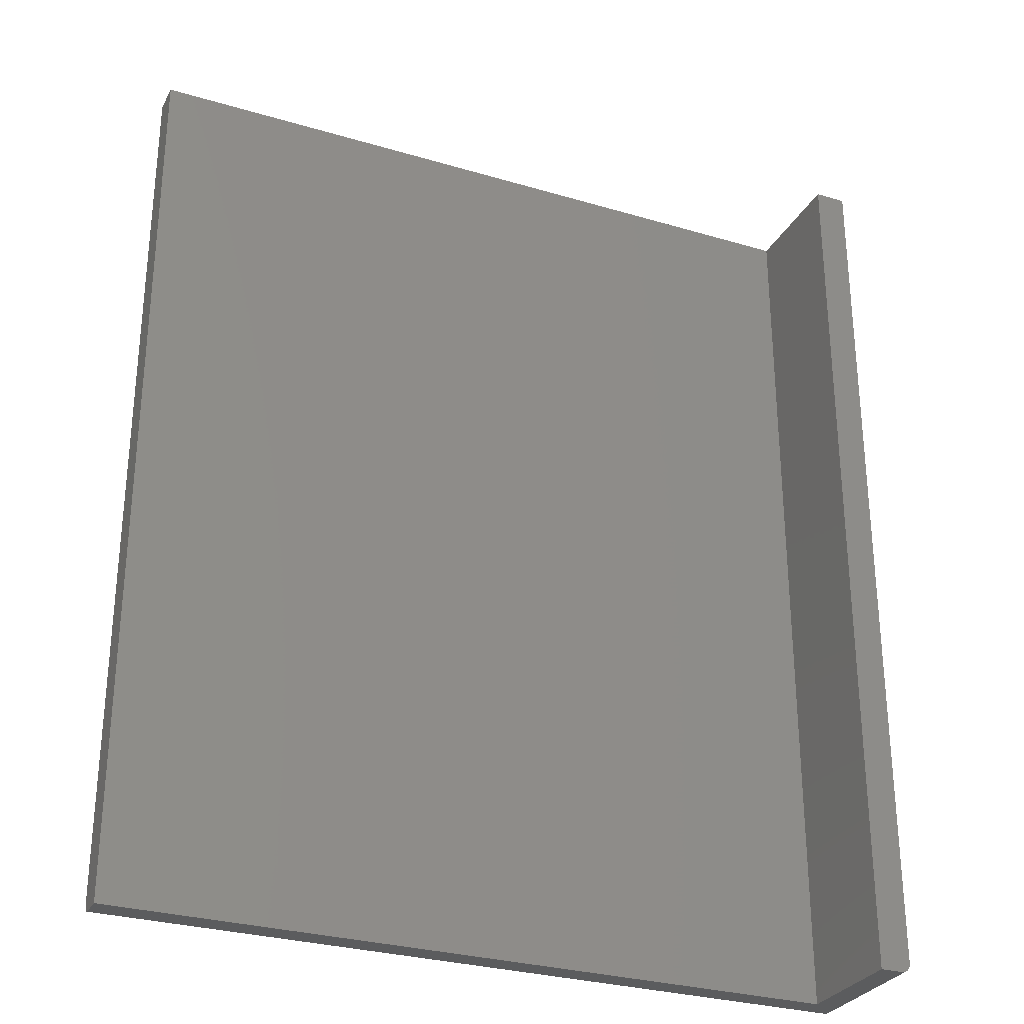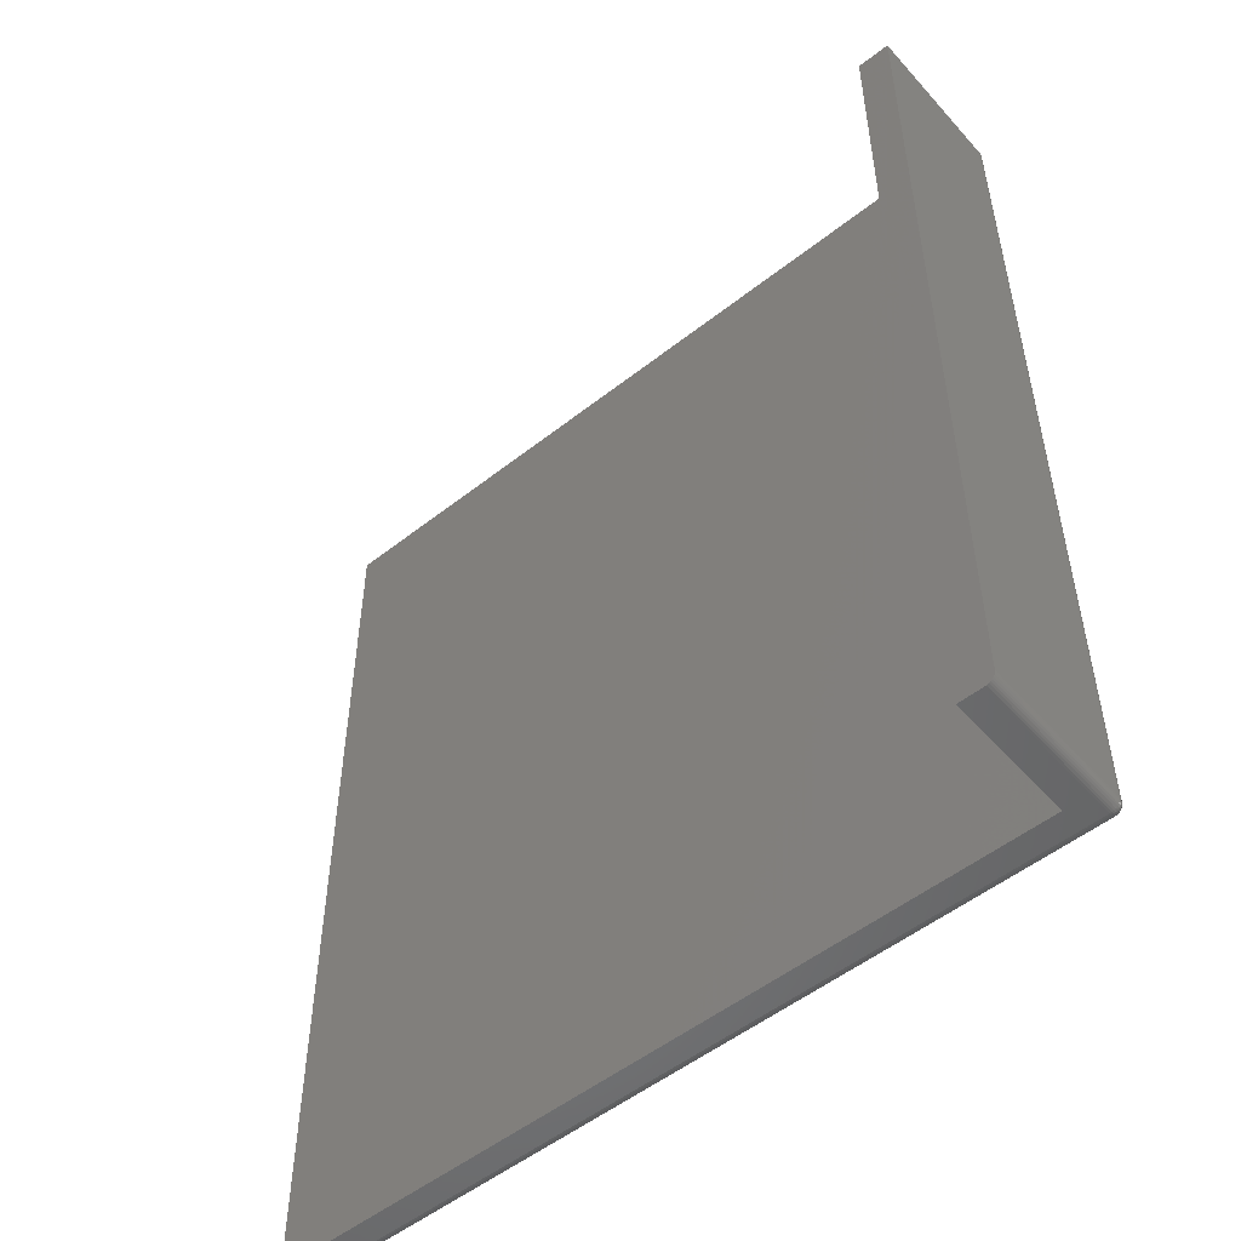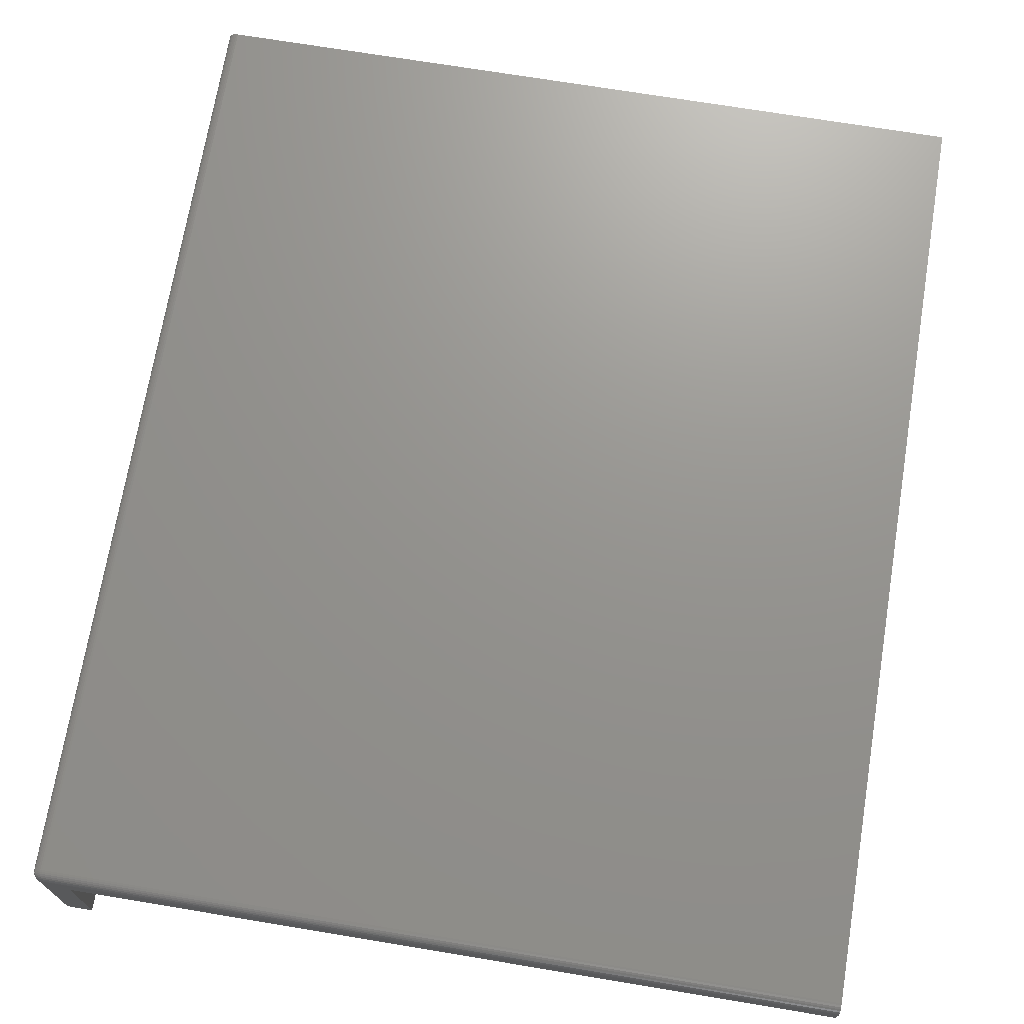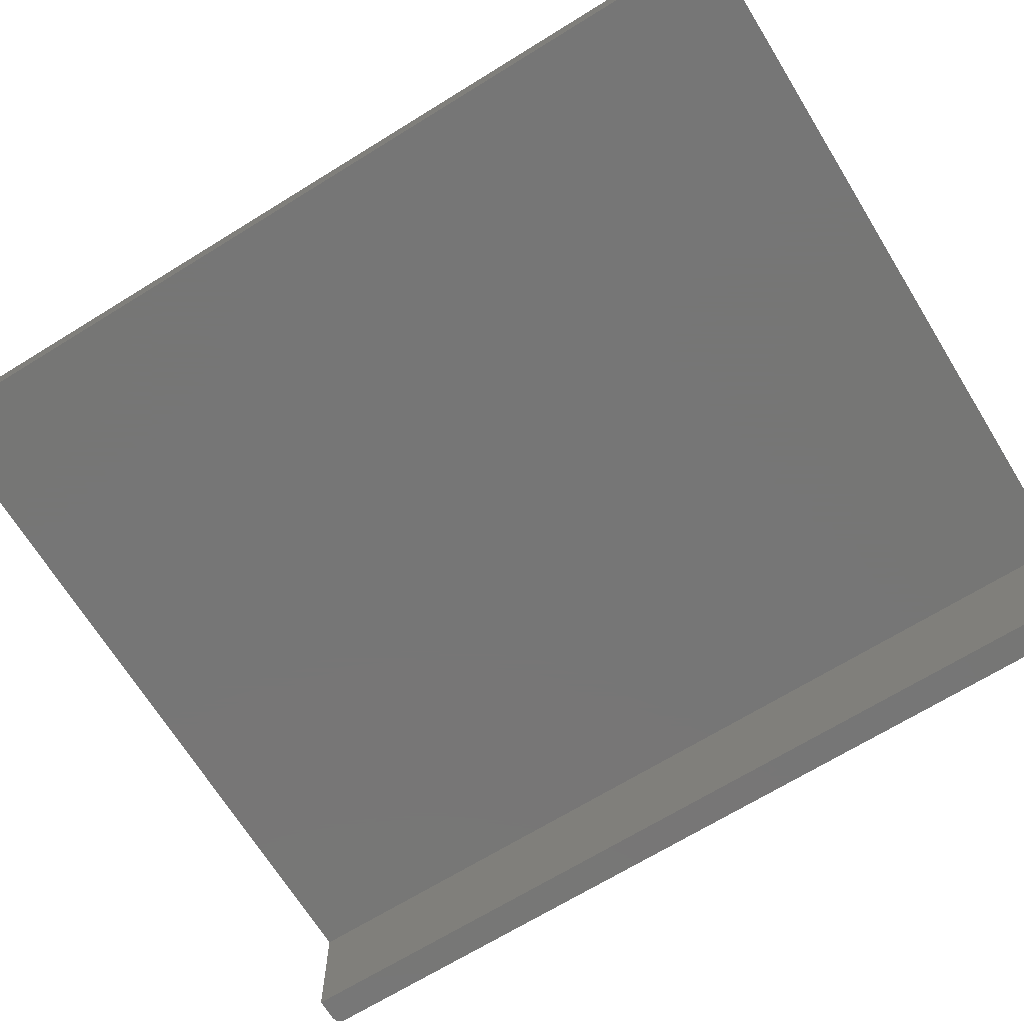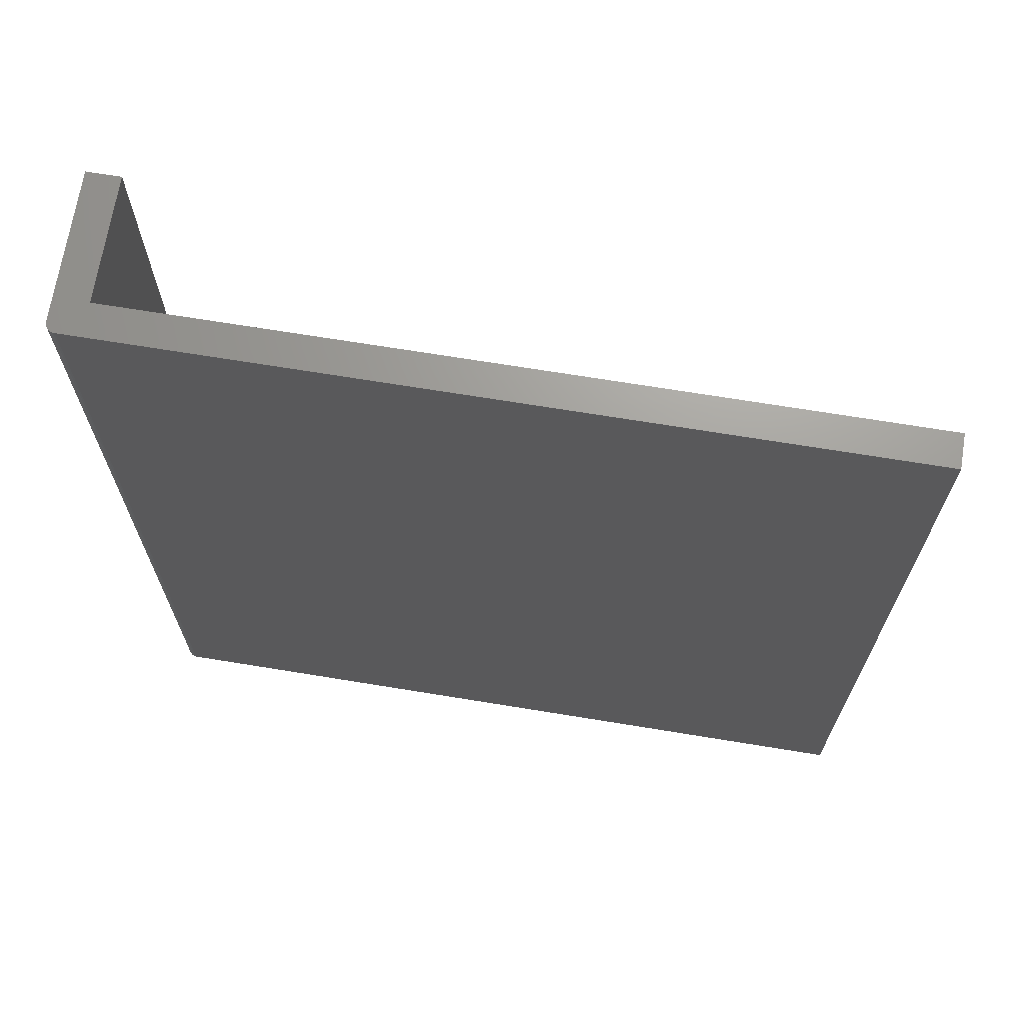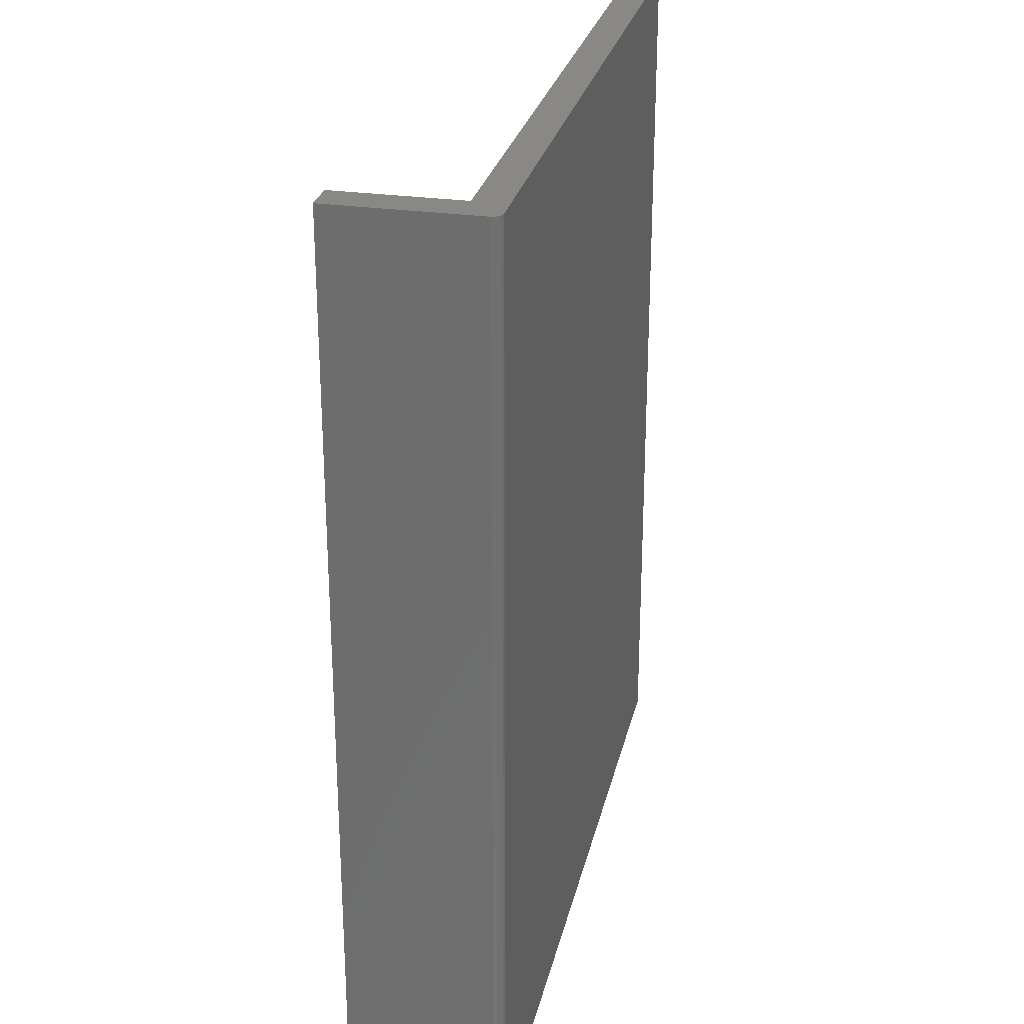
<metadata>
{"format":"stl","ext":"stl","renderer":"f3d","projection":"perspective","resolution":1024,"background":"white","views":[{"elev":-29.4,"azim":156.3,"up":"+Y"},{"elev":-52.4,"azim":-139.7,"up":"+Y"},{"elev":70.9,"azim":9.4,"up":"+Z"},{"elev":-68.8,"azim":121.7,"up":"+Z"},{"elev":69.2,"azim":9.3,"up":"+Y"},{"elev":27.3,"azim":-77.5,"up":"+Y"}]}
</metadata>
<code>
# stl→obj: 91 verts, 178 faces
v 0.5625 -0.7422 0.07812
v -0.05469 -0.7422 0.07812
v 0.5625 -0.7437 0.07797
v -0.05469 -0.7437 0.07797
v 0.5625 -0.7452 0.07753
v -0.05469 -0.7452 0.07753
v 0.5625 -0.7465 0.07681
v -0.05469 -0.7465 0.07681
v 0.5625 -0.7477 0.07584
v -0.05469 -0.7477 0.07584
v 0.5625 -0.7487 0.07465
v -0.05469 -0.7487 0.07465
v 0.5625 -0.7494 0.0733
v -0.05469 -0.7494 0.0733
v 0.5625 -0.7498 0.07184
v -0.05469 -0.7498 0.07184
v 0.5625 -0.75 0.07031
v -0.05469 -0.75 0.07031
v -0.05469 -0.75 -0.04688
v -0.03618 -0.75 -0.04688
v -0.03618 -0.75 0.05181
v 0.5625 -0.75 0.05181
v -0.0625 7.318e-18 0.07031
v -0.0625 0 -0.04688
v -0.0625 -0.7422 0.07031
v -0.0625 -0.7422 -0.04688
v 0.5625 4.684e-17 0.07812
v -0.05469 8.294e-18 0.07812
v -0.06021 7.806e-18 0.07584
v -0.05903 7.941e-18 0.07681
v -0.06118 7.672e-18 0.07465
v 0.5625 4.519e-17 0.05181
v -0.06235 7.423e-18 0.07184
v -0.06191 7.542e-18 0.0733
v -0.05768 8.07e-18 0.07753
v -0.05621 8.19e-18 0.07797
v -0.03618 7.806e-18 0.05181
v -0.03618 1.643e-18 -0.04688
v -0.06118 -0.7465 -0.04688
v -0.05903 -0.7487 -0.04688
v -0.06021 -0.7477 -0.04688
v -0.06191 -0.7452 -0.04688
v -0.06235 -0.7437 -0.04688
v -0.05621 -0.7498 -0.04688
v -0.05768 -0.7494 -0.04688
v -0.06235 -0.7422 0.07184
v -0.06191 -0.7422 0.0733
v -0.06118 -0.7422 0.07465
v -0.06021 -0.7422 0.07584
v -0.05903 -0.7422 0.07681
v -0.05768 -0.7422 0.07753
v -0.05621 -0.7422 0.07797
v -0.06235 -0.7437 0.07031
v -0.06191 -0.7452 0.07031
v -0.06118 -0.7465 0.07031
v -0.06021 -0.7477 0.07031
v -0.05903 -0.7487 0.07031
v -0.05768 -0.7494 0.07031
v -0.05621 -0.7498 0.07031
v -0.05621 -0.7497 0.07181
v -0.06021 -0.7476 0.07139
v -0.05903 -0.7486 0.07158
v -0.05768 -0.7493 0.07172
v -0.06191 -0.7447 0.07197
v -0.06118 -0.7458 0.07272
v -0.06021 -0.7473 0.07243
v -0.05903 -0.7482 0.0728
v -0.05768 -0.7489 0.07307
v -0.05621 -0.7493 0.07324
v -0.06191 -0.7438 0.0728
v -0.06118 -0.7446 0.07392
v -0.06021 -0.7468 0.07338
v -0.06021 -0.7461 0.07422
v -0.05903 -0.7476 0.07392
v -0.05903 -0.7468 0.07491
v -0.05768 -0.7482 0.07432
v -0.05768 -0.7473 0.07542
v -0.05621 -0.7486 0.07457
v -0.05621 -0.7476 0.07573
v -0.06021 -0.7453 0.07491
v -0.05903 -0.7458 0.07571
v -0.05768 -0.7462 0.07631
v -0.05621 -0.7464 0.07668
v -0.06021 -0.7443 0.07542
v -0.05903 -0.7447 0.07631
v -0.05768 -0.7449 0.07698
v -0.05621 -0.7451 0.07739
v -0.05621 -0.7437 0.07783
v -0.05768 -0.7436 0.07739
v -0.05903 -0.7435 0.07668
v -0.06021 -0.7433 0.07573
f 1 2 3
f 3 2 4
f 3 4 5
f 5 4 6
f 5 6 7
f 7 6 8
f 7 8 9
f 9 8 10
f 9 10 11
f 11 10 12
f 11 12 13
f 13 12 14
f 13 14 15
f 15 14 16
f 15 16 17
f 17 16 18
f 19 20 18
f 18 20 21
f 18 21 17
f 17 21 22
f 23 24 25
f 25 24 26
f 27 28 1
f 1 28 2
f 29 30 31
f 27 32 23
f 27 23 33
f 27 33 34
f 27 34 31
f 27 31 30
f 30 35 36
f 30 36 28
f 30 28 27
f 32 37 23
f 23 37 38
f 23 38 24
f 39 40 41
f 26 24 38
f 20 40 39
f 20 39 42
f 20 42 43
f 20 43 26
f 20 26 38
f 40 20 19
f 40 19 44
f 40 44 45
f 23 25 33
f 33 25 46
f 33 46 34
f 34 46 47
f 34 47 31
f 31 47 48
f 31 48 29
f 29 48 49
f 29 49 30
f 30 49 50
f 30 50 35
f 35 50 51
f 35 51 36
f 36 51 52
f 36 52 28
f 28 52 2
f 25 26 53
f 53 26 43
f 53 43 54
f 54 43 42
f 54 42 55
f 55 42 39
f 55 39 56
f 56 39 41
f 56 41 57
f 57 41 40
f 57 40 58
f 58 40 45
f 58 45 59
f 59 45 44
f 59 44 18
f 18 44 19
f 18 60 59
f 18 16 60
f 61 55 56
f 56 57 61
f 61 57 62
f 57 58 62
f 62 58 63
f 58 59 63
f 63 59 60
f 64 53 54
f 54 55 64
f 64 55 65
f 55 61 65
f 65 61 66
f 61 62 66
f 66 62 67
f 62 63 67
f 67 63 68
f 63 60 68
f 68 60 69
f 60 16 69
f 69 16 14
f 25 53 46
f 53 64 46
f 46 64 70
f 64 65 70
f 70 65 71
f 65 72 71
f 71 72 73
f 72 74 73
f 73 74 75
f 74 76 75
f 75 76 77
f 76 78 77
f 77 78 79
f 78 12 79
f 79 12 10
f 80 71 73
f 73 75 80
f 80 75 81
f 75 77 81
f 81 77 82
f 77 79 82
f 82 79 83
f 79 10 83
f 83 10 8
f 47 46 70
f 70 71 47
f 47 71 48
f 71 80 48
f 48 80 84
f 80 81 84
f 84 81 85
f 81 82 85
f 85 82 86
f 82 83 86
f 86 83 87
f 83 8 87
f 87 8 6
f 4 2 88
f 88 2 52
f 88 52 89
f 89 52 51
f 89 51 90
f 90 51 50
f 90 50 91
f 91 50 49
f 91 49 48
f 14 12 69
f 69 12 78
f 69 78 68
f 68 78 76
f 68 76 67
f 67 76 74
f 67 74 66
f 66 74 72
f 66 72 65
f 6 4 87
f 87 4 88
f 87 88 86
f 86 88 89
f 86 89 85
f 85 89 90
f 85 90 84
f 84 90 91
f 84 91 48
f 1 32 27
f 3 5 7
f 3 7 9
f 3 9 11
f 3 11 13
f 3 13 15
f 3 15 17
f 22 32 1
f 22 1 3
f 22 3 17
f 37 32 21
f 21 32 22
f 38 37 20
f 20 37 21

</code>
